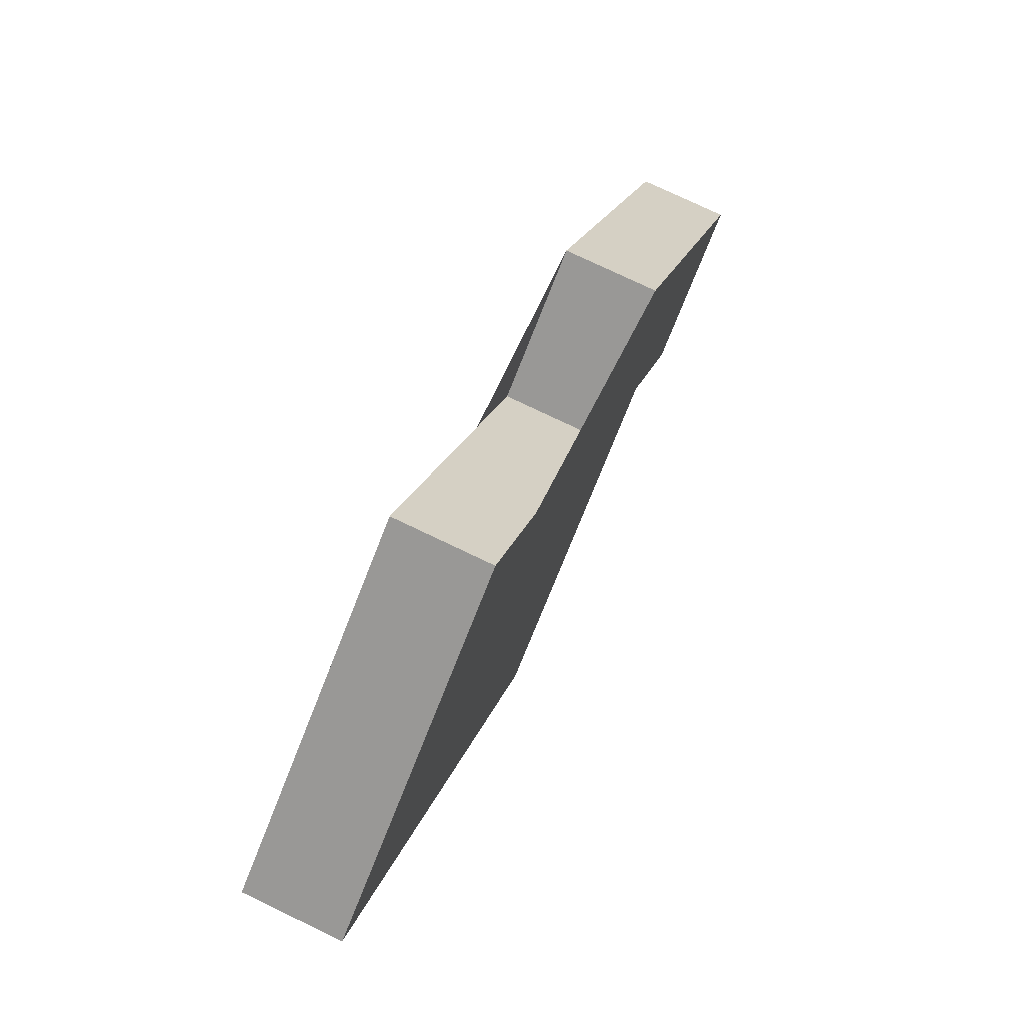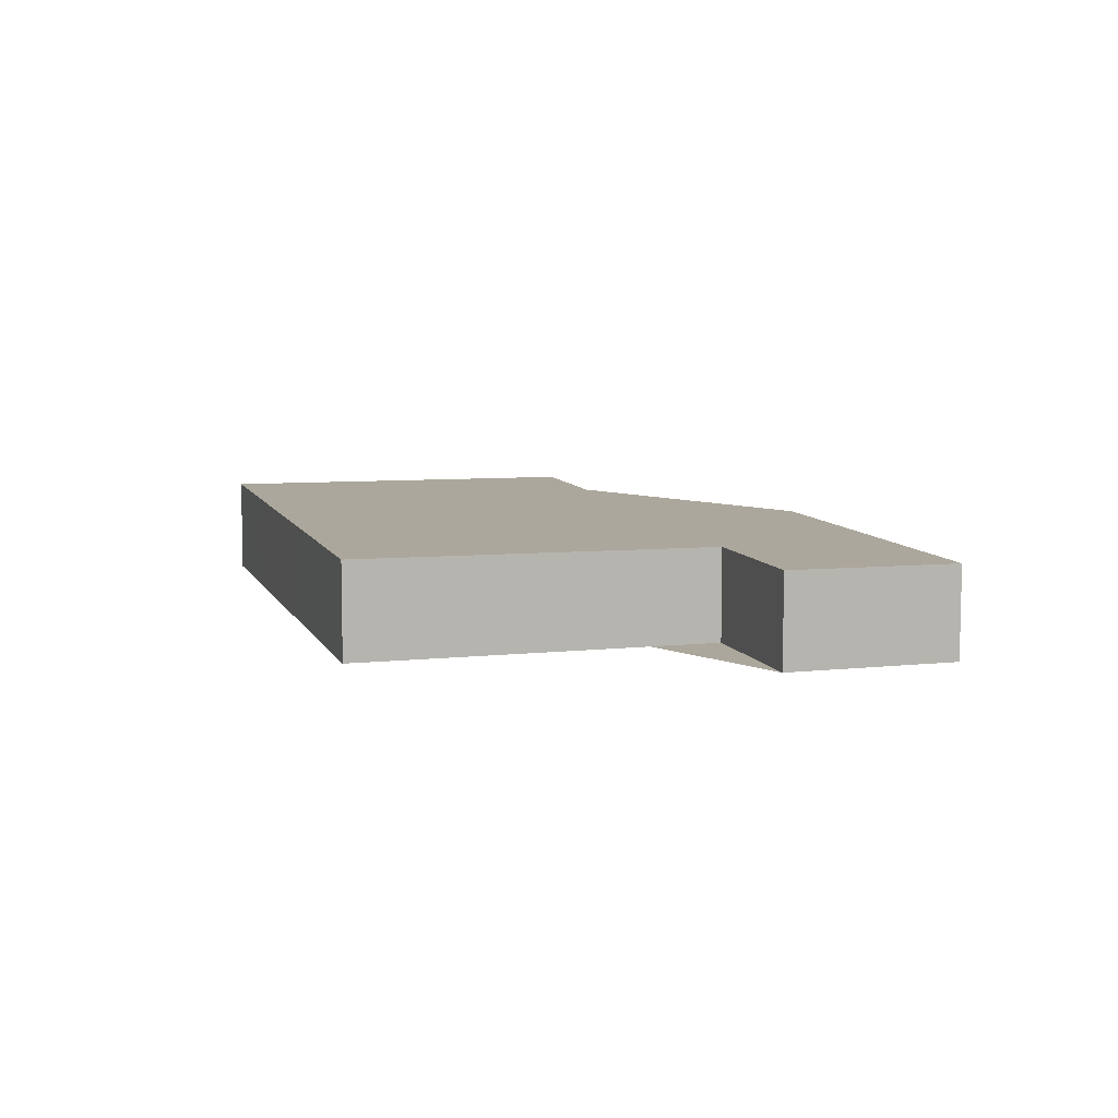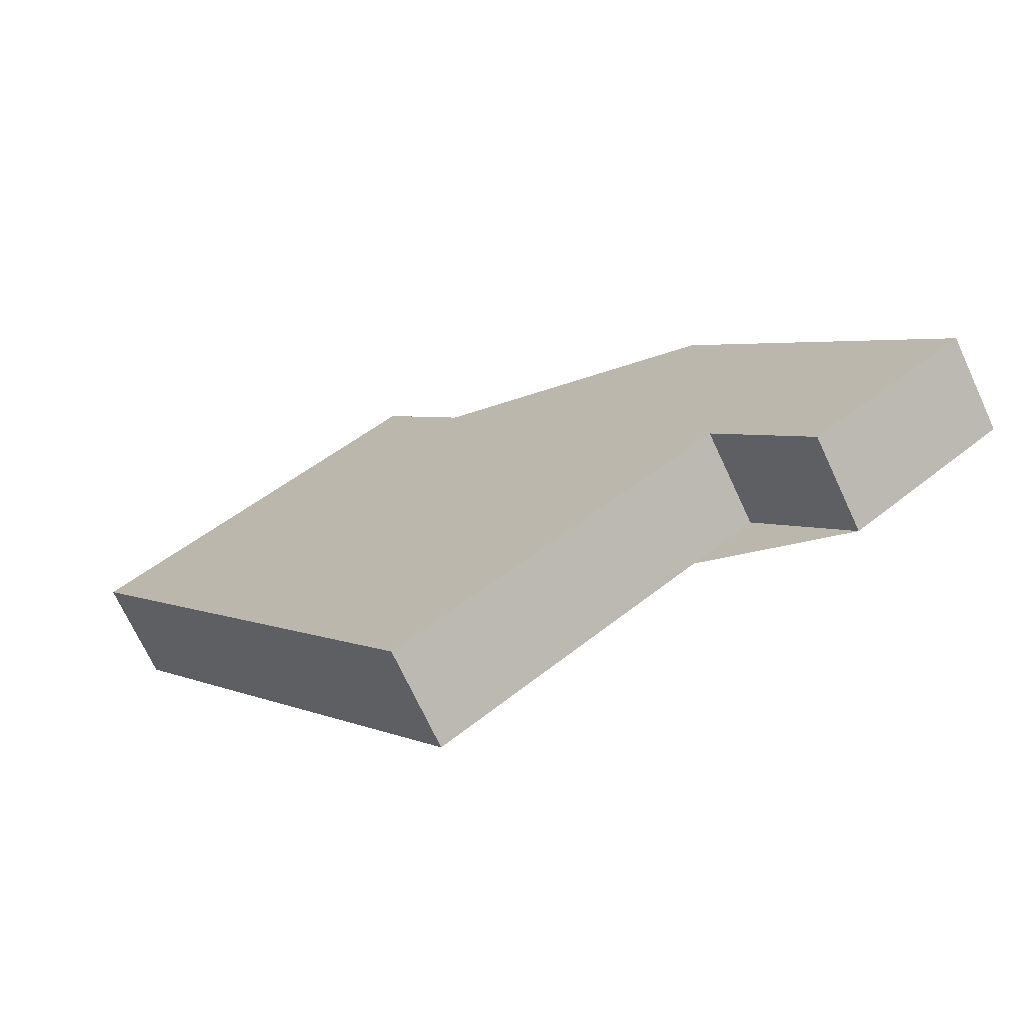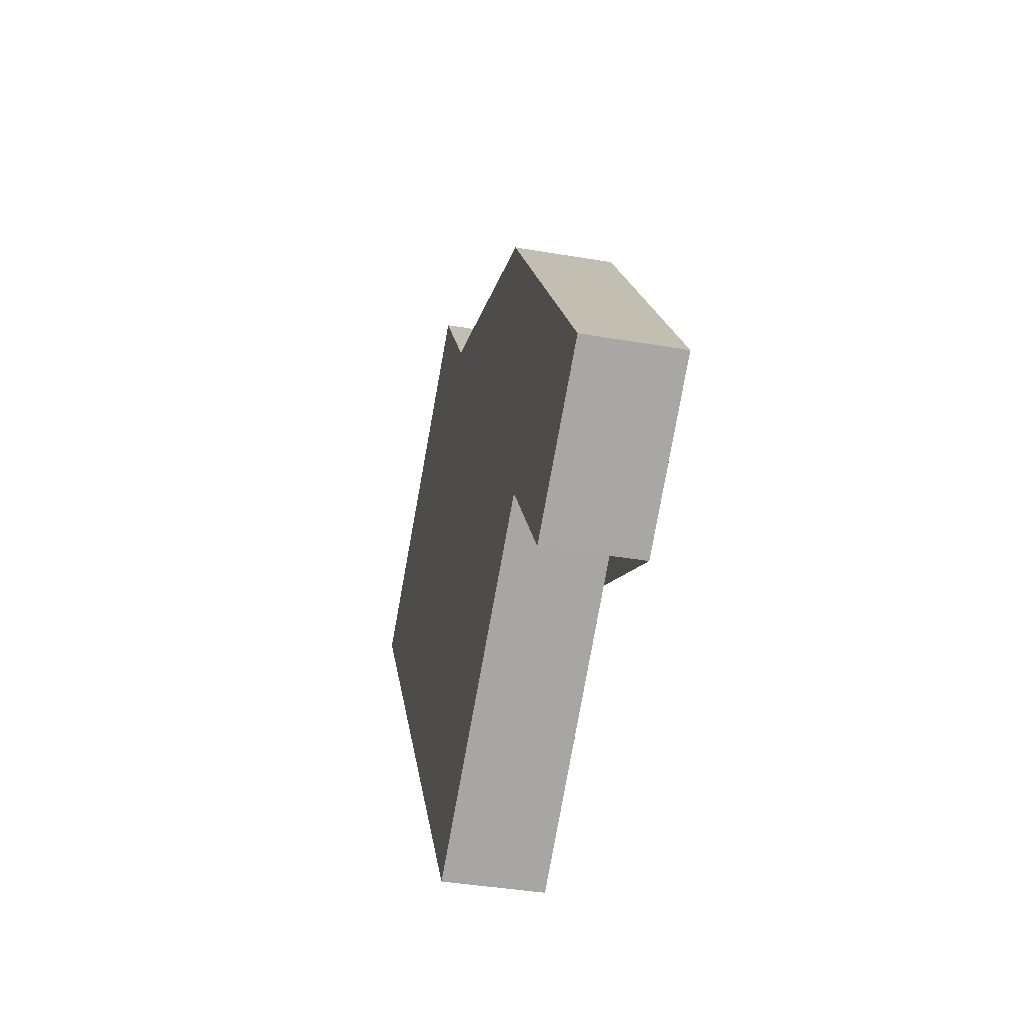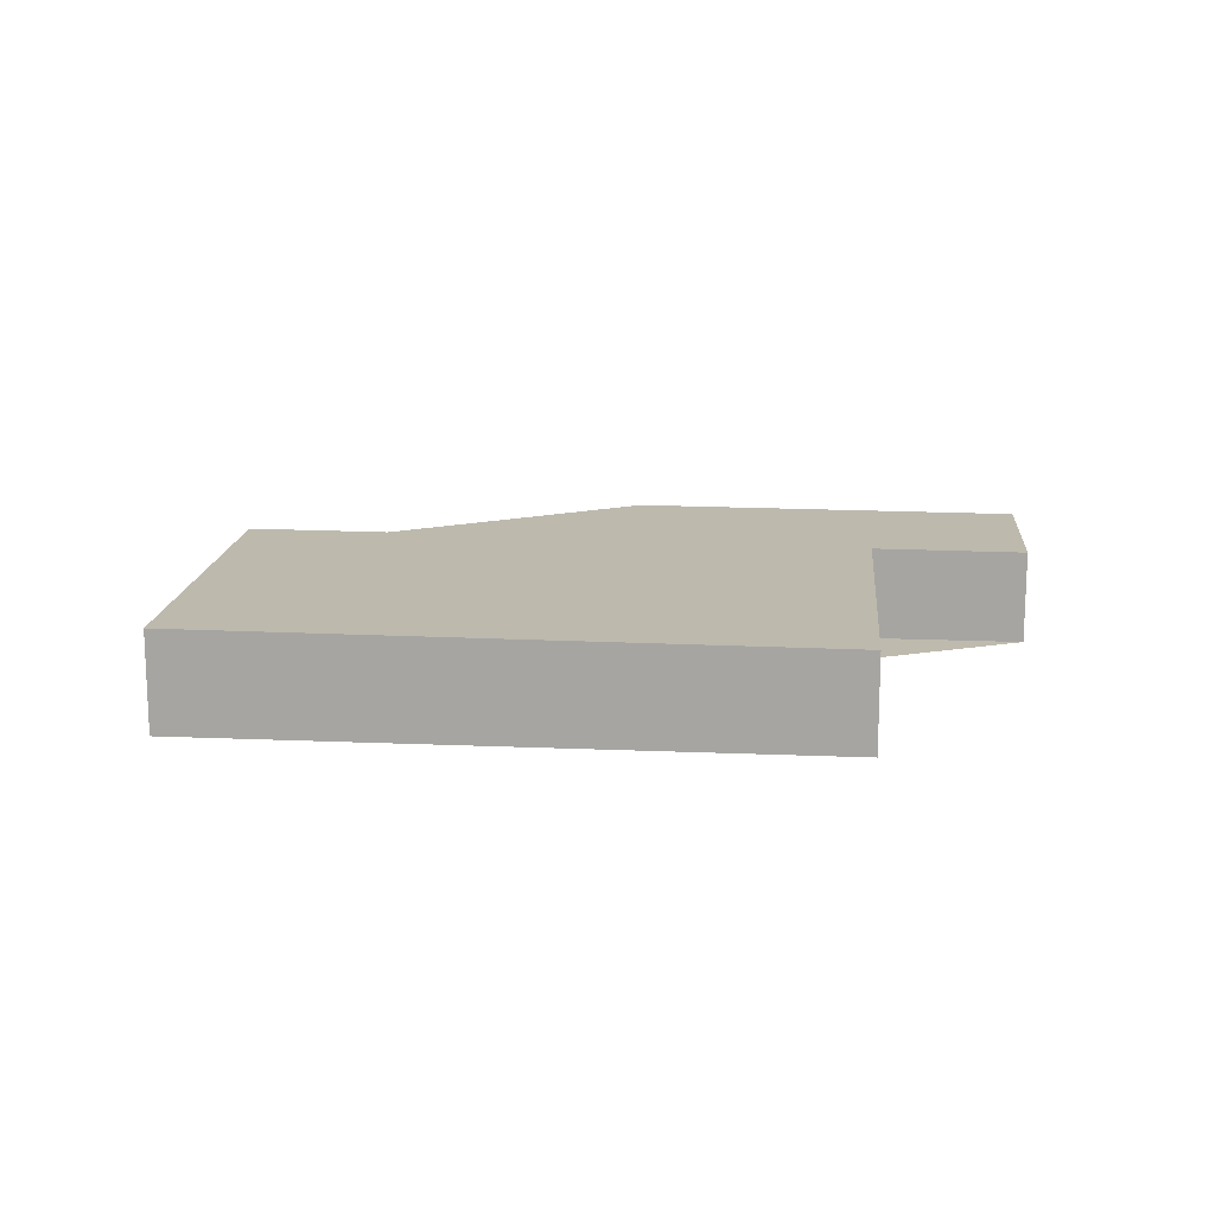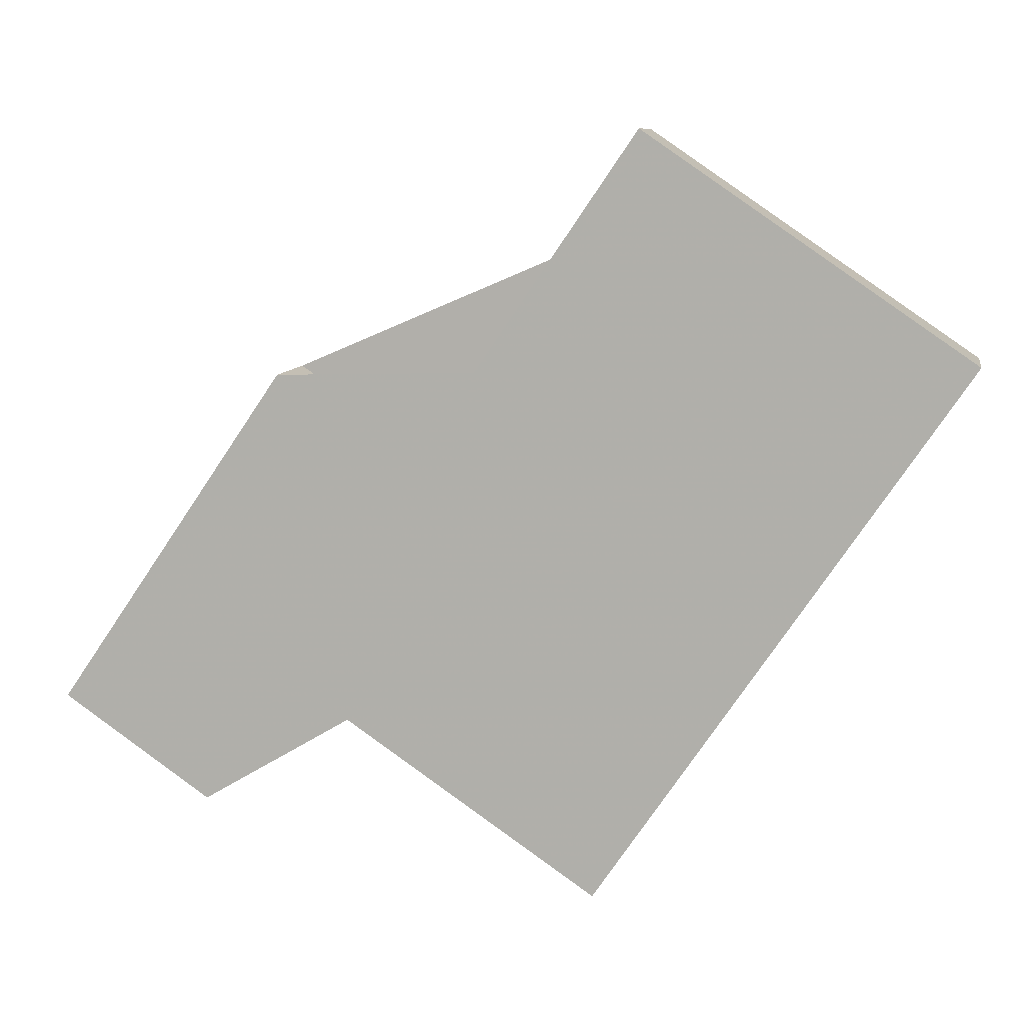
<metadata>
{"format":"obj","ext":"obj","renderer":"f3d","projection":"perspective","resolution":1024,"background":"white","views":[{"elev":76.3,"azim":-64.4,"up":"+Y"},{"elev":8.2,"azim":17.7,"up":"+Z"},{"elev":-71.1,"azim":24.9,"up":"+Y"},{"elev":-40.0,"azim":78.1,"up":"+Y"},{"elev":15.4,"azim":-50.6,"up":"+Z"},{"elev":9.2,"azim":-170.0,"up":"+Y"}]}
</metadata>
<code>
v -2372 -950.6 2.165
v -2380 -938.7 2.228
v -2373 -933.8 2.163
v -2368 -941.1 2.124
v -2365 -939.1 2.097
v -2360 -946.5 2.057
v -2363 -948.8 2.087
v -2365 -945.9 2.102
v -2363 -948.6 2.084
v -2373 -933.9 2.163
v -2380 -938.7 2.228
v -2377 -936.4 2.197
v -2378 -937.1 2.207
v -2378 -937.1 2.207
v -2370 -949 2.143
v -2380 -938.7 2.228
v -2380 -938.7 2.228
v -2375 -945.7 2.191
v -2378 -937.4 2.21
v -2378 -937.4 2.21
v -2370 -949.3 2.147
v -2378 -941.4 2.214
v -2376 -940.1 2.196
v -2376 -939.8 2.193
v -2371 -936.5 2.149
v -2371 -936.5 2.148
v -2378 -941.4 2.214
v -2375 -945.7 2.191
v -2372 -950.6 2.165
v -2372 -950.6 0
v -2375 -945.7 0
v -2380 -938.7 2.228
v -2380 -938.7 2.228
v -2380 -938.7 0
v -2380 -938.7 0
v -2371 -936.5 2.148
v -2373 -933.8 2.163
v -2373 -933.8 0
v -2371 -936.5 0
v -2365 -939.1 2.097
v -2368 -941.1 2.124
v -2368 -941.1 -4.441e-16
v -2365 -939.1 0
v -2360 -946.5 2.057
v -2365 -939.1 2.097
v -2365 -939.1 0
v -2360 -946.5 4.441e-16
v -2363 -948.6 2.084
v -2360 -946.5 2.057
v -2360 -946.5 4.441e-16
v -2363 -948.6 0
v -2365 -945.9 2.102
v -2363 -948.8 2.087
v -2363 -948.8 0
v -2365 -945.9 0
v -2370 -949 2.143
v -2365 -945.9 2.102
v -2365 -945.9 0
v -2370 -949 0
v -2363 -948.8 2.087
v -2363 -948.6 2.084
v -2363 -948.6 0
v -2363 -948.8 0
v -2373 -933.8 2.163
v -2373 -933.9 2.163
v -2373 -933.9 0
v -2373 -933.8 0
v -2380 -938.7 2.228
v -2380 -938.7 2.228
v -2380 -938.7 4.441e-16
v -2380 -938.7 0
v -2373 -933.9 2.163
v -2377 -936.4 2.197
v -2377 -936.4 0
v -2373 -933.9 0
v -2377 -936.4 2.197
v -2378 -937.1 2.207
v -2378 -937.1 0
v -2377 -936.4 0
v -2370 -949.3 2.147
v -2370 -949 2.143
v -2370 -949 0
v -2370 -949.3 0
v -2378 -937.4 2.21
v -2380 -938.7 2.228
v -2380 -938.7 0
v -2378 -937.4 0
v -2378 -941.4 2.214
v -2375 -945.7 2.191
v -2375 -945.7 0
v -2378 -941.4 0
v -2378 -937.1 2.207
v -2378 -937.4 2.21
v -2378 -937.4 0
v -2378 -937.1 0
v -2372 -950.6 2.165
v -2370 -949.3 2.147
v -2370 -949.3 0
v -2372 -950.6 0
v -2368 -941.1 2.124
v -2371 -936.5 2.148
v -2371 -936.5 0
v -2368 -941.1 -4.441e-16
v -2380 -938.7 2.228
v -2378 -941.4 2.214
v -2378 -941.4 0
v -2380 -938.7 4.441e-16
v -2372 -950.6 0
v -2380 -938.7 0
v -2373 -933.8 0
v -2368 -941.1 0
v -2365 -939.1 0
v -2360 -946.5 0
v -2363 -948.8 0
v -2365 -945.9 0
f 26 4 5 6 9 25
f 25 9 7 8 15 24
f 14 12 13
f 20 14 13 19
f 24 15 21 23
f 16 11 2 17
f 22 18 27
f 19 16 17 20
f 23 21 1 18 22
f 22 16 19 23
f 23 19 13 24
f 25 10 3 26
f 24 13 12 10 25
f 27 11 16 22
f 29 30 31 28
f 33 34 35 32
f 37 38 39 36
f 41 42 43 40
f 45 46 47 44
f 49 50 51 48
f 53 54 55 52
f 57 58 59 56
f 61 62 63 60
f 65 66 67 64
f 69 70 71 68
f 73 74 75 72
f 77 78 79 76
f 81 82 83 80
f 85 86 87 84
f 89 90 91 88
f 93 94 95 92
f 97 98 99 96
f 101 102 103 100
f 105 106 107 104
f 109 110 111 112 113 114 115 108

</code>
